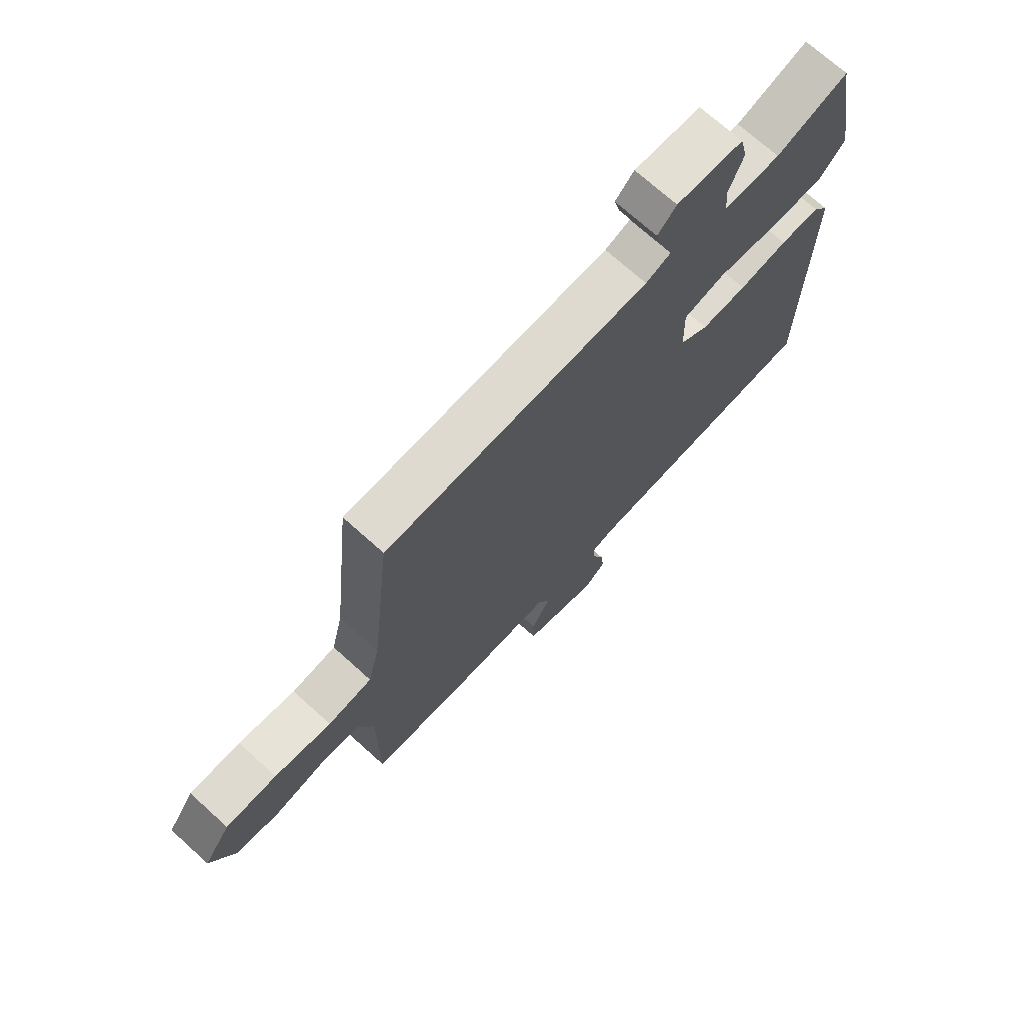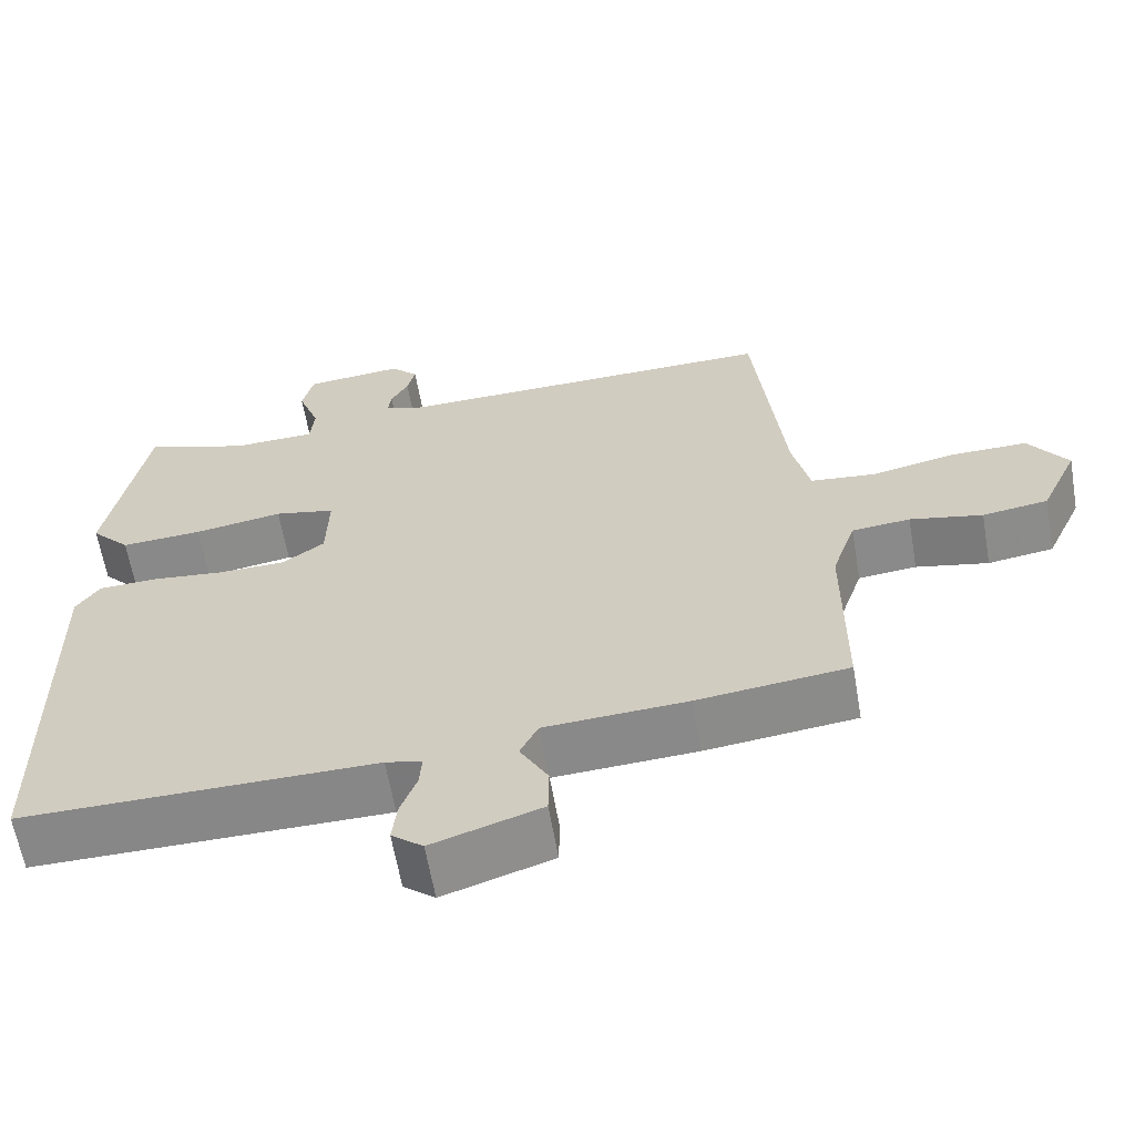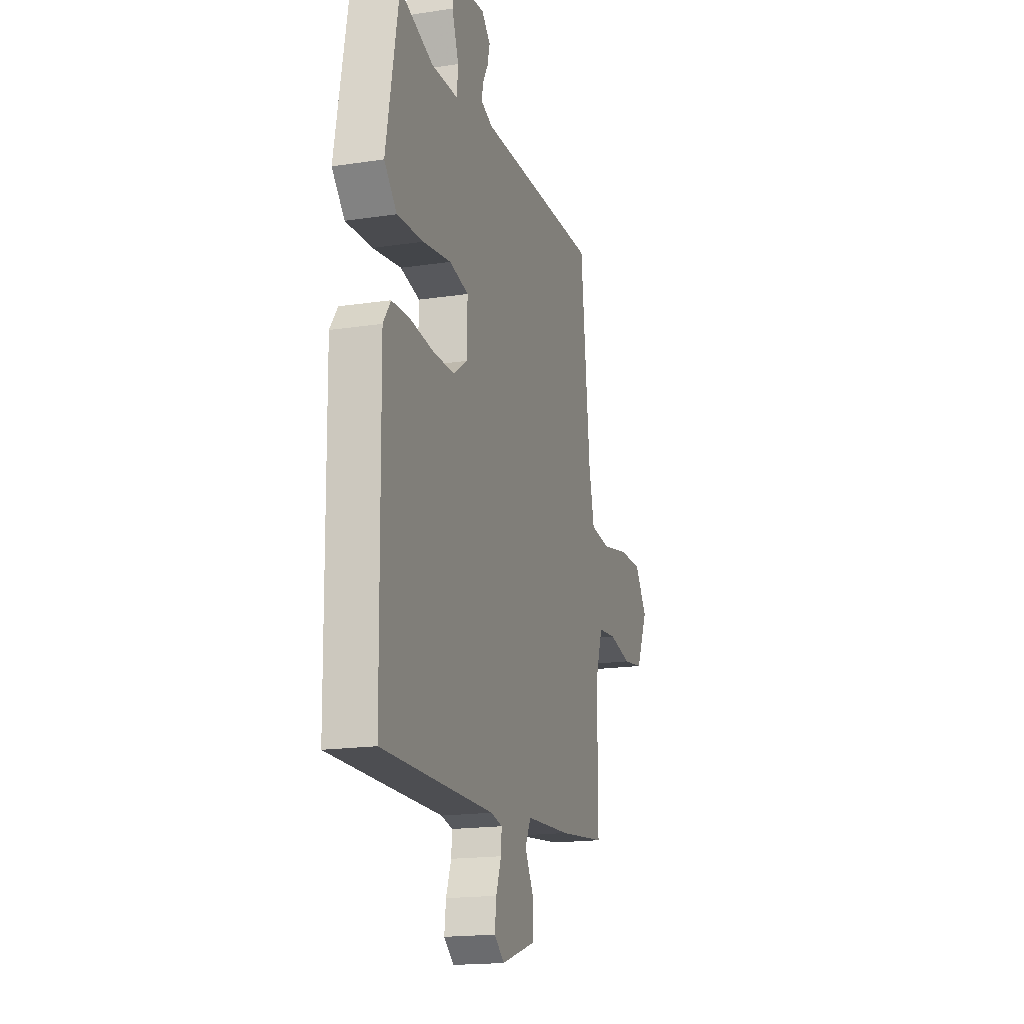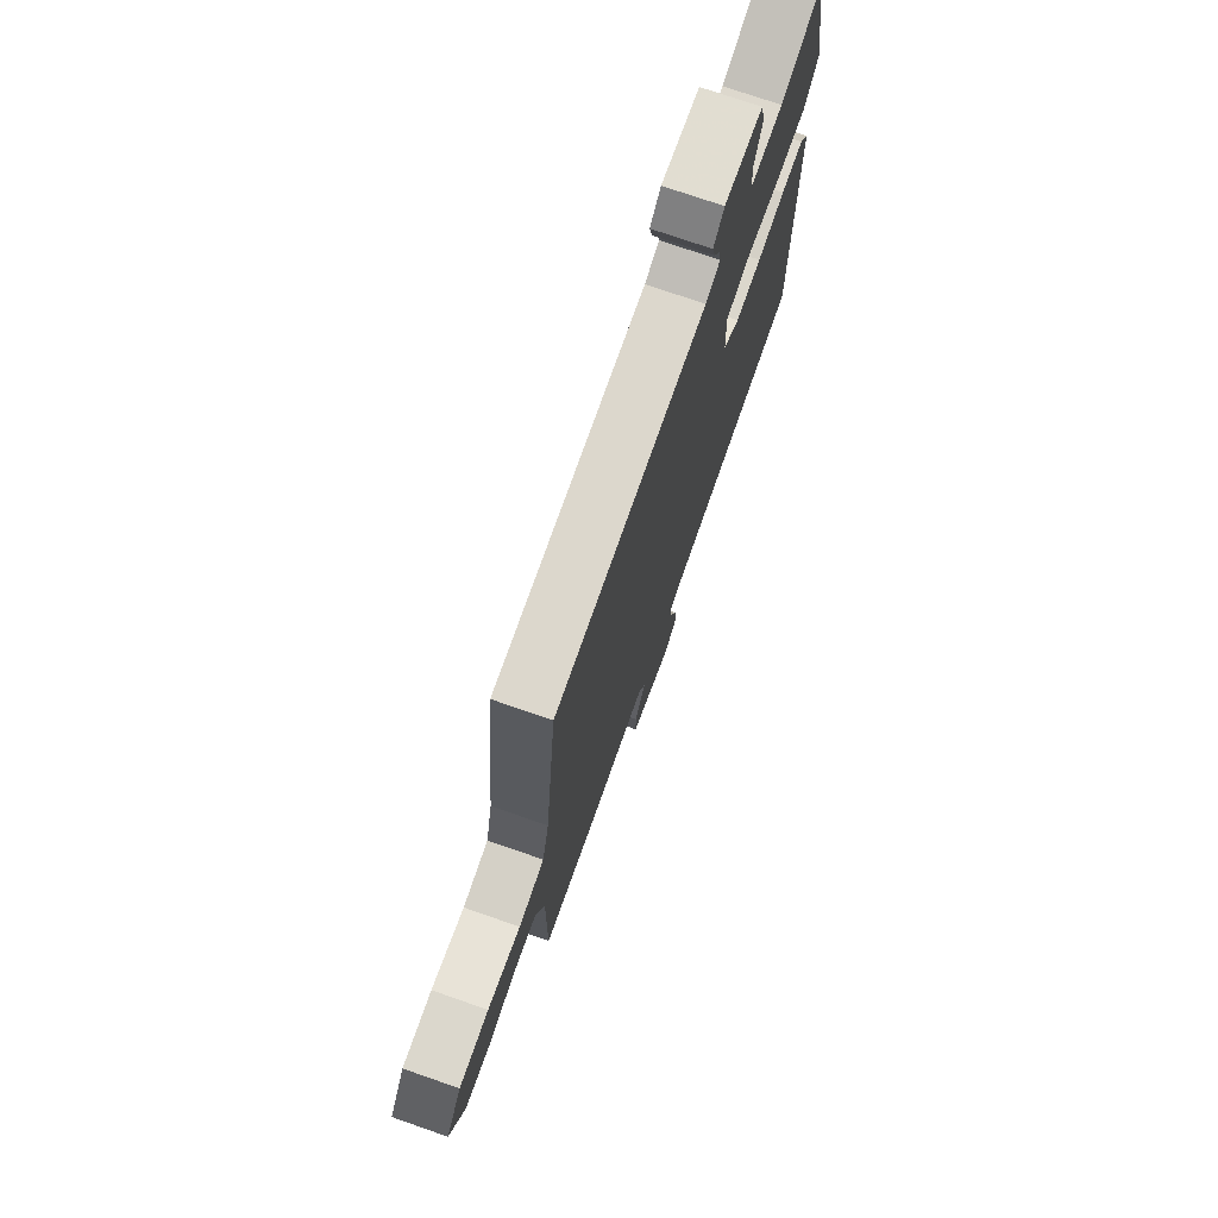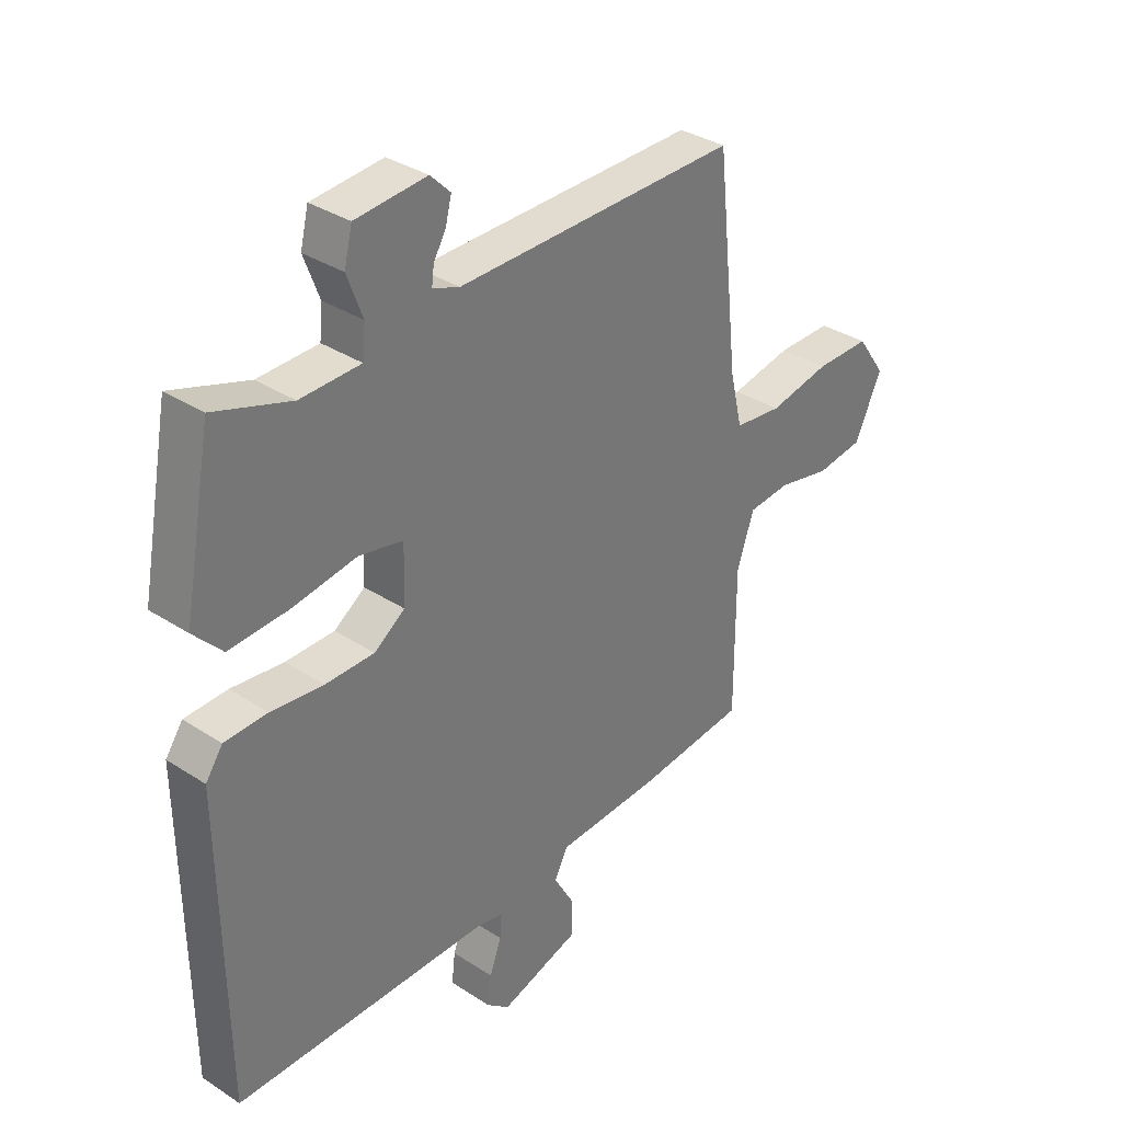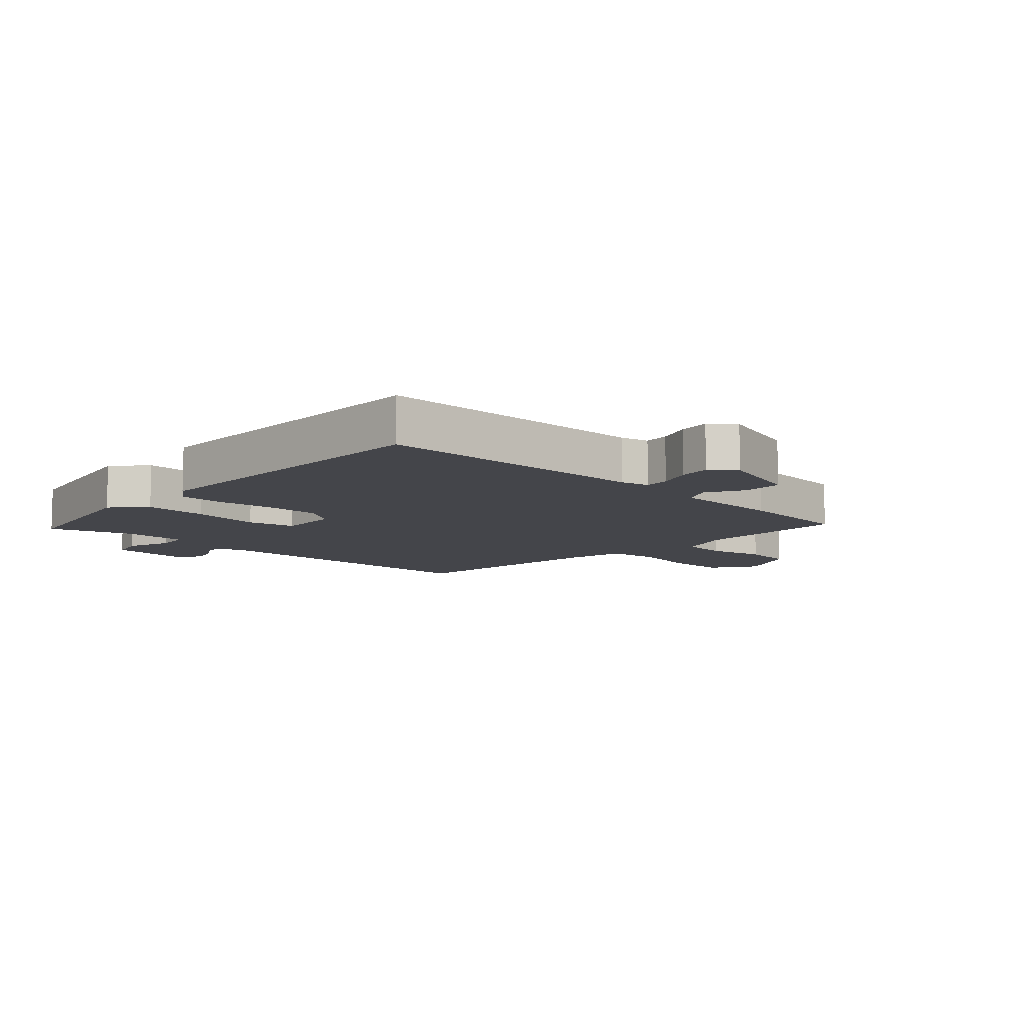
<metadata>
{"format":"obj","ext":"obj","renderer":"f3d","projection":"perspective","resolution":1024,"background":"white","views":[{"elev":71.5,"azim":-47.9,"up":"+Z"},{"elev":-62.2,"azim":-170.2,"up":"+Z"},{"elev":-17.5,"azim":106.7,"up":"+Z"},{"elev":73.8,"azim":-70.8,"up":"+Z"},{"elev":33.9,"azim":131.5,"up":"+Z"},{"elev":-9.2,"azim":137.8,"up":"+Y"}]}
</metadata>
<code>
v 0.469 0.07 0.496
v 0.519 0.07 0.229
v 0.469 0.07 0.176
v 0.365 0.07 0.182
v 0.252 0.07 0.2
v 0.175 0.07 0.184
v 0.178 0.07 0.085
v 0.232 0.07 0.047
v 0.318 0.07 0.046
v 0.41 0.07 0.056
v 0.485 0.07 0.053
v 0.515 0.07 0.01
v 0.508 0.07 -0.515
v 0.058 0.07 -0.512
v 0.012 0.07 -0.522
v 0.015 0.07 -0.563
v 0.036 0.07 -0.619
v 0.042 0.07 -0.671
v 0.002 0.07 -0.703
v -0.137 0.07 -0.658
v -0.138 0.07 -0.595
v -0.102 0.07 -0.532
v -0.125 0.07 -0.486
v -0.307 0.07 -0.476
v -0.499 0.07 -0.454
v -0.499 0.07 -0.2
v -0.529 0.07 -0.112
v -0.603 0.07 -0.105
v -0.695 0.07 -0.124
v -0.778 0.07 -0.112
v -0.825 0.07 -0.01
v -0.775 0.07 0.061
v -0.679 0.07 0.06
v -0.572 0.07 0.038
v -0.489 0.07 0.047
v -0.467 0.07 0.141
v -0.429 0.07 0.495
v 0.066 0.07 0.488
v 0.113 0.07 0.505
v 0.109 0.07 0.536
v 0.087 0.07 0.575
v 0.077 0.07 0.615
v 0.112 0.07 0.65
v 0.237 0.07 0.639
v 0.251 0.07 0.581
v 0.224 0.07 0.509
v 0.229 0.07 0.455
v 0.335 0.07 0.452
v 0.469 0 0.496
v 0.519 0 0.229
v 0.469 0 0.176
v 0.365 0 0.182
v 0.252 0 0.2
v 0.175 0 0.184
v 0.178 0 0.085
v 0.232 0 0.047
v 0.318 0 0.046
v 0.41 0 0.056
v 0.485 0 0.053
v 0.515 0 0.01
v 0.508 0 -0.515
v 0.058 0 -0.512
v 0.012 0 -0.522
v 0.015 0 -0.563
v 0.036 0 -0.619
v 0.042 0 -0.671
v 0.002 0 -0.703
v -0.137 0 -0.658
v -0.138 0 -0.595
v -0.102 0 -0.532
v -0.125 0 -0.486
v -0.307 0 -0.476
v -0.499 0 -0.454
v -0.499 0 -0.2
v -0.529 0 -0.112
v -0.603 0 -0.105
v -0.695 0 -0.124
v -0.778 0 -0.112
v -0.825 0 -0.01
v -0.775 0 0.061
v -0.679 0 0.06
v -0.572 0 0.038
v -0.489 0 0.047
v -0.467 0 0.141
v -0.429 0 0.495
v 0.066 0 0.488
v 0.113 0 0.505
v 0.109 0 0.536
v 0.087 0 0.575
v 0.077 0 0.615
v 0.112 0 0.65
v 0.237 0 0.639
v 0.251 0 0.581
v 0.224 0 0.509
v 0.229 0 0.455
v 0.335 0 0.452
f 44 45 46
f 43 44 46
f 42 43 46
f 41 42 46
f 40 41 46
f 39 40 46 47
f 38 39 47
f 36 37 38 47
f 35 36 47 48
f 32 33 34
f 31 32 34
f 30 31 34
f 29 30 34
f 28 29 34
f 27 28 34 35
f 35 48 1
f 27 35 1
f 26 27 1
f 23 24 25 26
f 20 21 22
f 19 20 22
f 18 19 22
f 17 18 22
f 16 17 22
f 15 16 22 23
f 14 15 23 26
f 13 14 26
f 12 13 26
f 11 12 26
f 10 11 26
f 9 10 26
f 3 4 5
f 2 3 5
f 1 2 5
f 1 5 6
f 26 1 6
f 8 9 26
f 7 8 26
f 6 7 26
f 94 93 92
f 94 92 91
f 94 91 90
f 94 90 89
f 94 89 88
f 95 94 88 87
f 95 87 86
f 95 86 85 84
f 96 95 84 83
f 82 81 80
f 82 80 79
f 82 79 78
f 82 78 77
f 82 77 76
f 83 82 76 75
f 49 96 83
f 49 83 75
f 49 75 74
f 74 73 72 71
f 70 69 68
f 70 68 67
f 70 67 66
f 70 66 65
f 70 65 64
f 71 70 64 63
f 74 71 63 62
f 74 62 61
f 74 61 60
f 74 60 59
f 74 59 58
f 74 58 57
f 53 52 51
f 53 51 50
f 53 50 49
f 54 53 49
f 54 49 74
f 74 57 56
f 74 56 55
f 74 55 54
f 1 49 50 2
f 2 50 51 3
f 3 51 52 4
f 4 52 53 5
f 5 53 54 6
f 6 54 55 7
f 7 55 56 8
f 8 56 57 9
f 9 57 58 10
f 10 58 59 11
f 11 59 60 12
f 12 60 61 13
f 13 61 62 14
f 14 62 63 15
f 15 63 64 16
f 16 64 65 17
f 17 65 66 18
f 18 66 67 19
f 19 67 68 20
f 20 68 69 21
f 21 69 70 22
f 22 70 71 23
f 23 71 72 24
f 24 72 73 25
f 25 73 74 26
f 26 74 75 27
f 27 75 76 28
f 28 76 77 29
f 29 77 78 30
f 30 78 79 31
f 31 79 80 32
f 32 80 81 33
f 33 81 82 34
f 34 82 83 35
f 35 83 84 36
f 36 84 85 37
f 37 85 86 38
f 38 86 87 39
f 39 87 88 40
f 40 88 89 41
f 41 89 90 42
f 42 90 91 43
f 43 91 92 44
f 44 92 93 45
f 45 93 94 46
f 46 94 95 47
f 47 95 96 48
f 48 96 49 1

</code>
